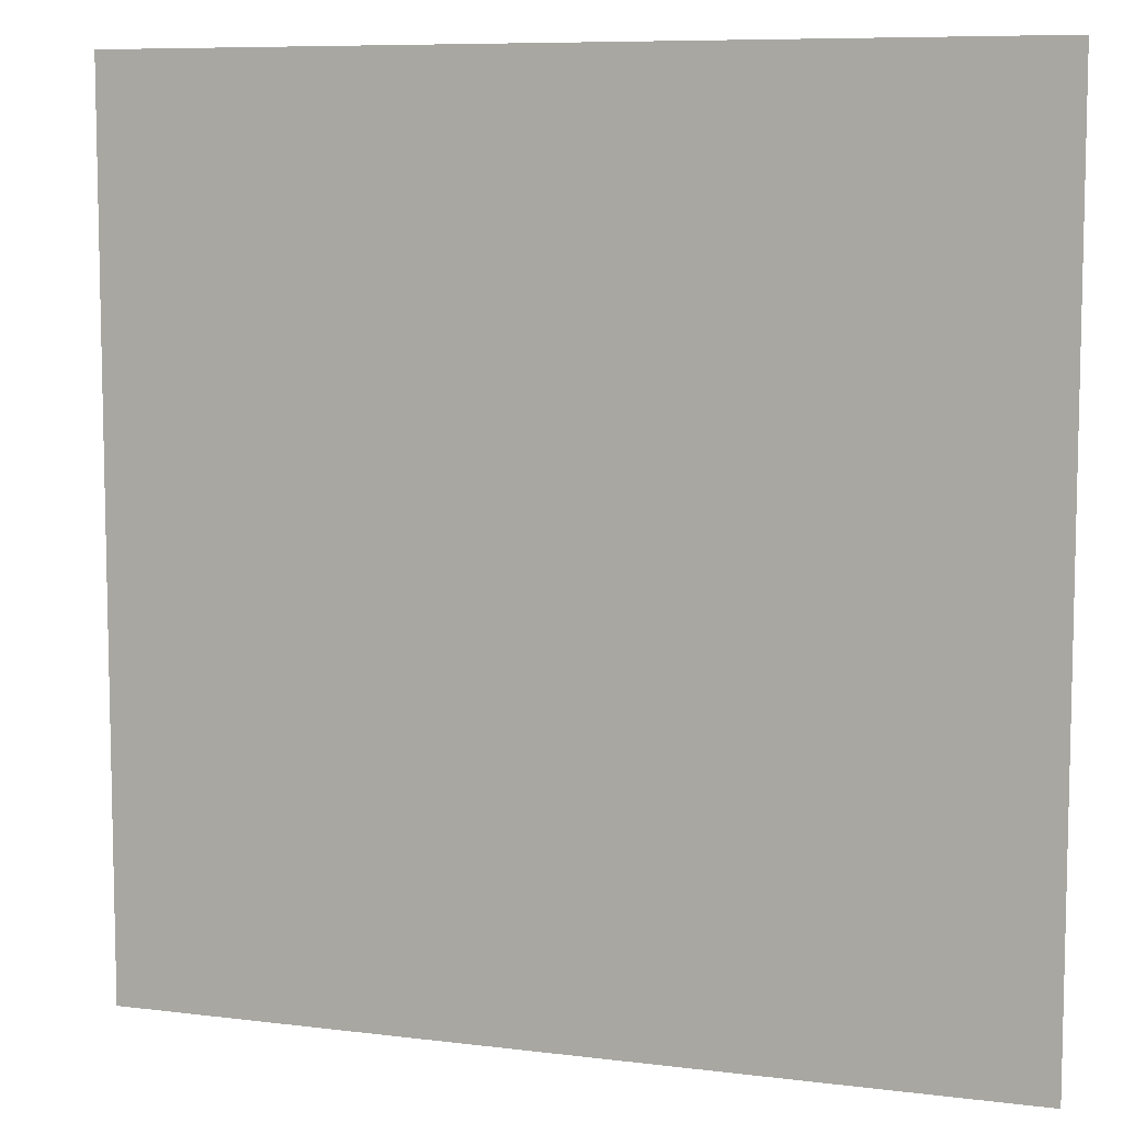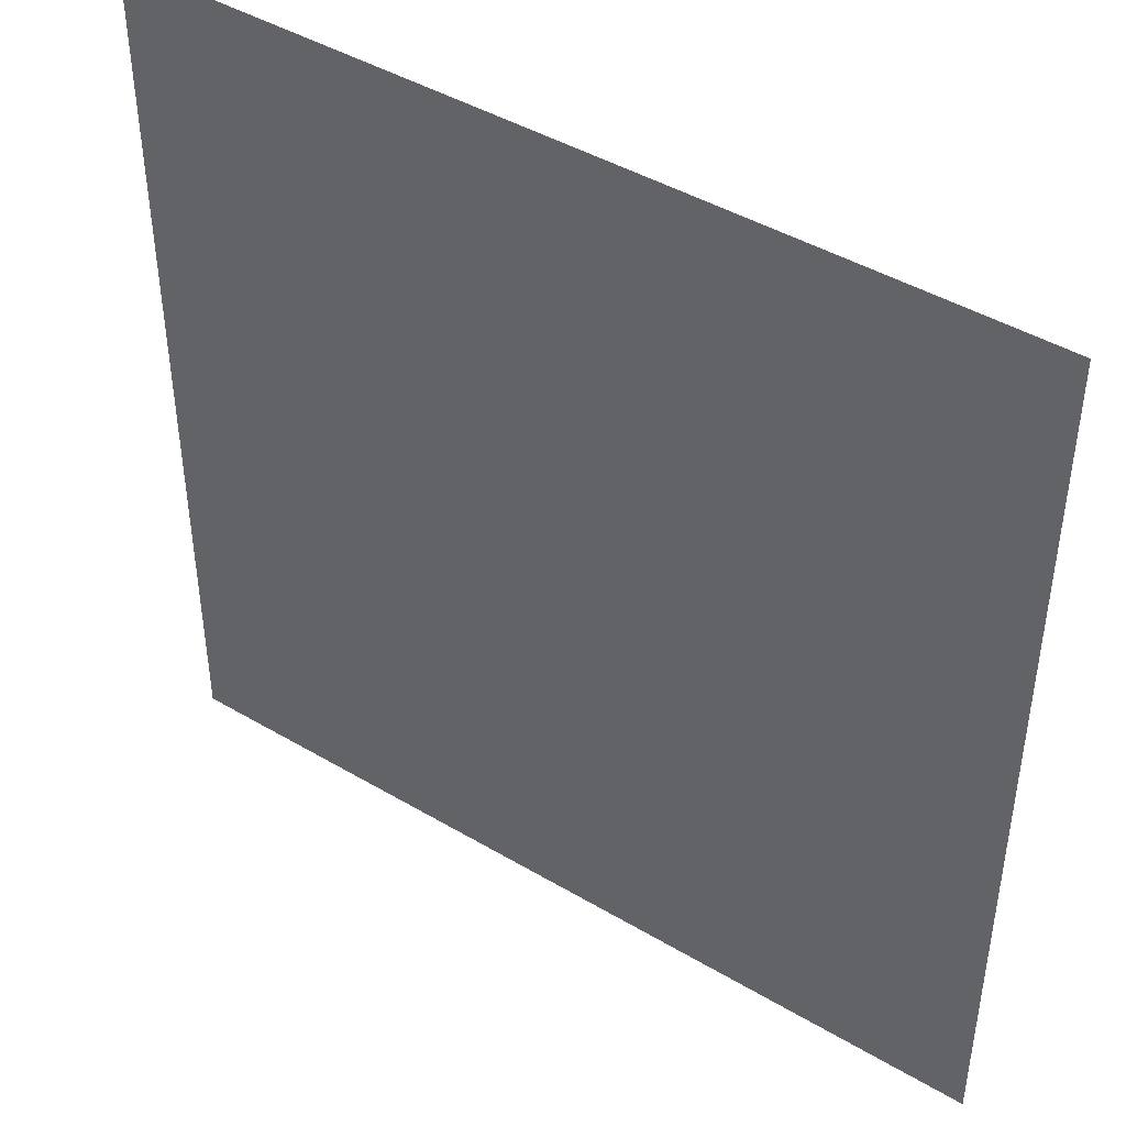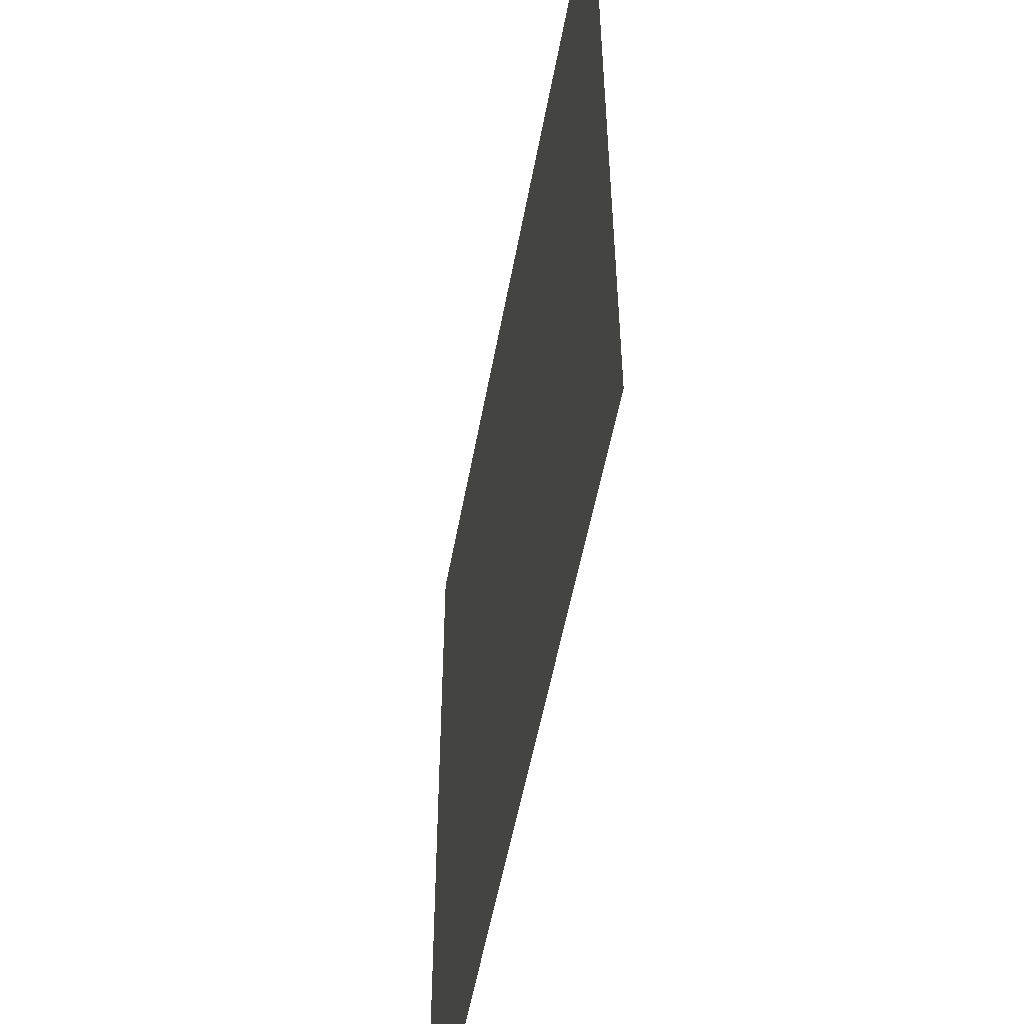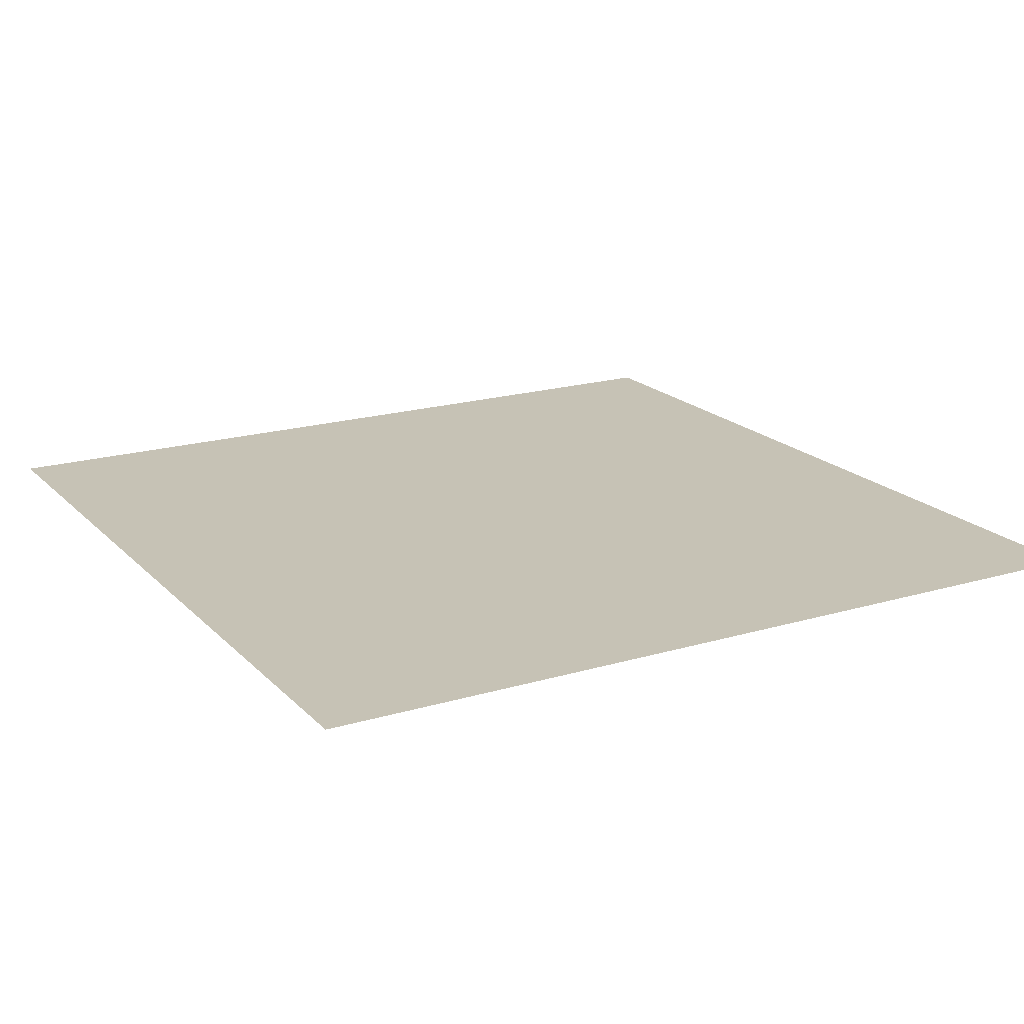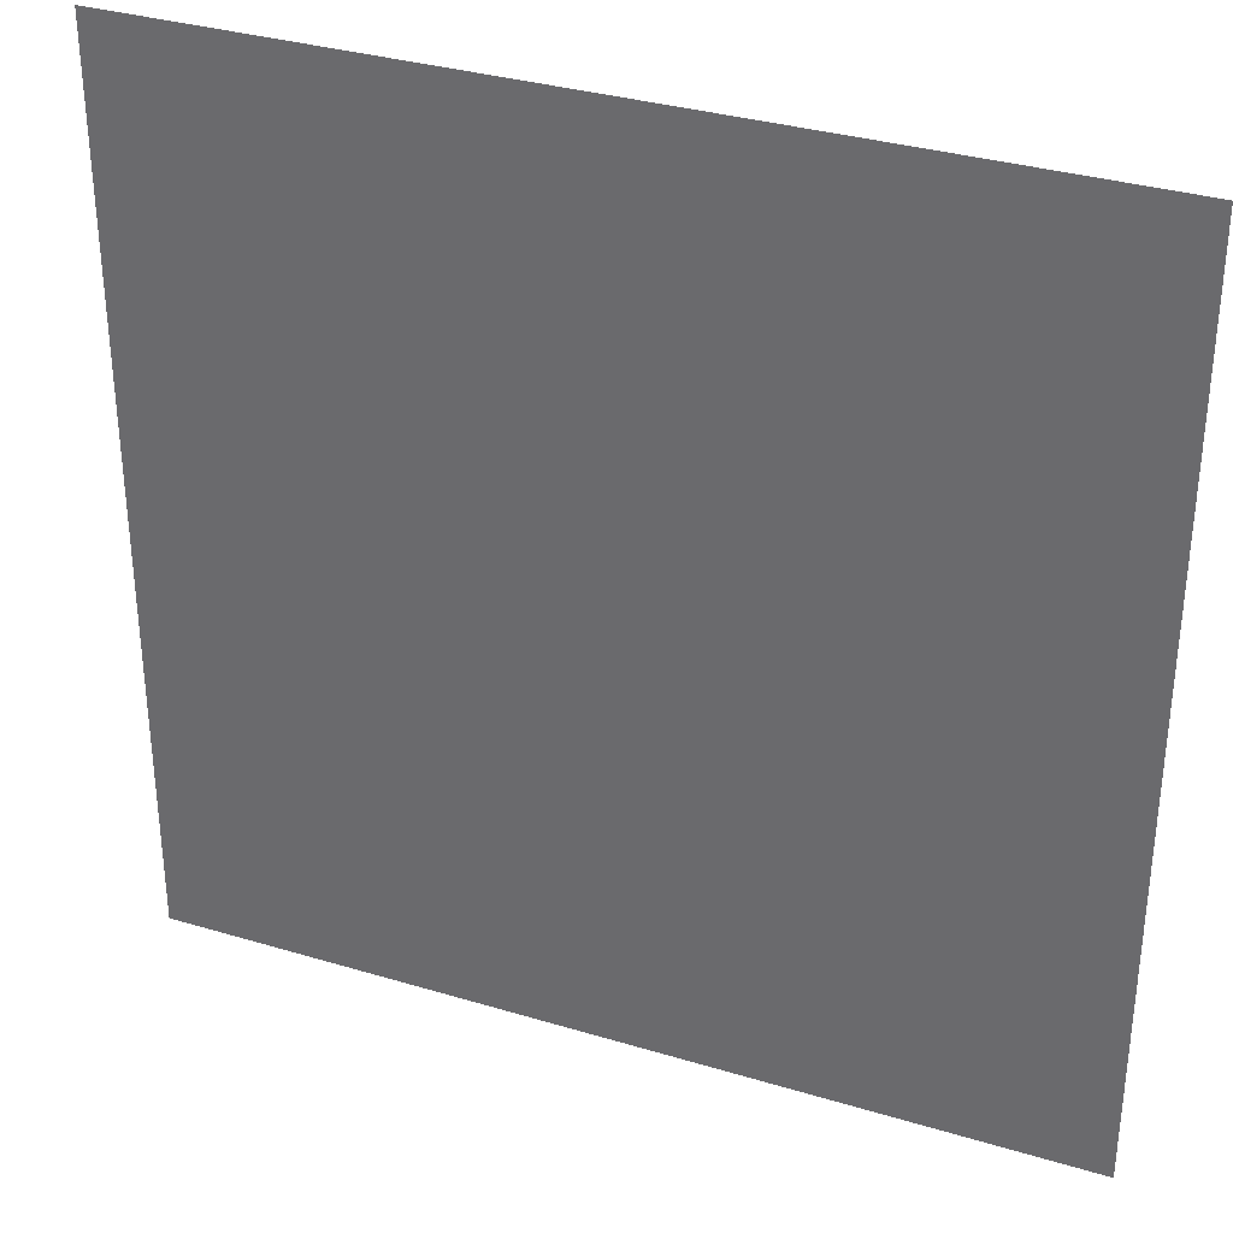
<metadata>
{"format":"obj","ext":"obj","renderer":"f3d","projection":"perspective","resolution":1024,"background":"white","views":[{"elev":8.1,"azim":19.1,"up":"+Y"},{"elev":44.3,"azim":-145.3,"up":"+Y"},{"elev":-53.6,"azim":79.7,"up":"+Y"},{"elev":18.9,"azim":150.5,"up":"+Z"},{"elev":33.5,"azim":-157.6,"up":"+Y"}]}
</metadata>
<code>
v -69.33 -75.73 0
v -73.6 -75.73 0
v -73.6 -71.47 0
v -69.33 -71.47 0
g Hes-East_mesh_0010
f 1 2 3 4

</code>
